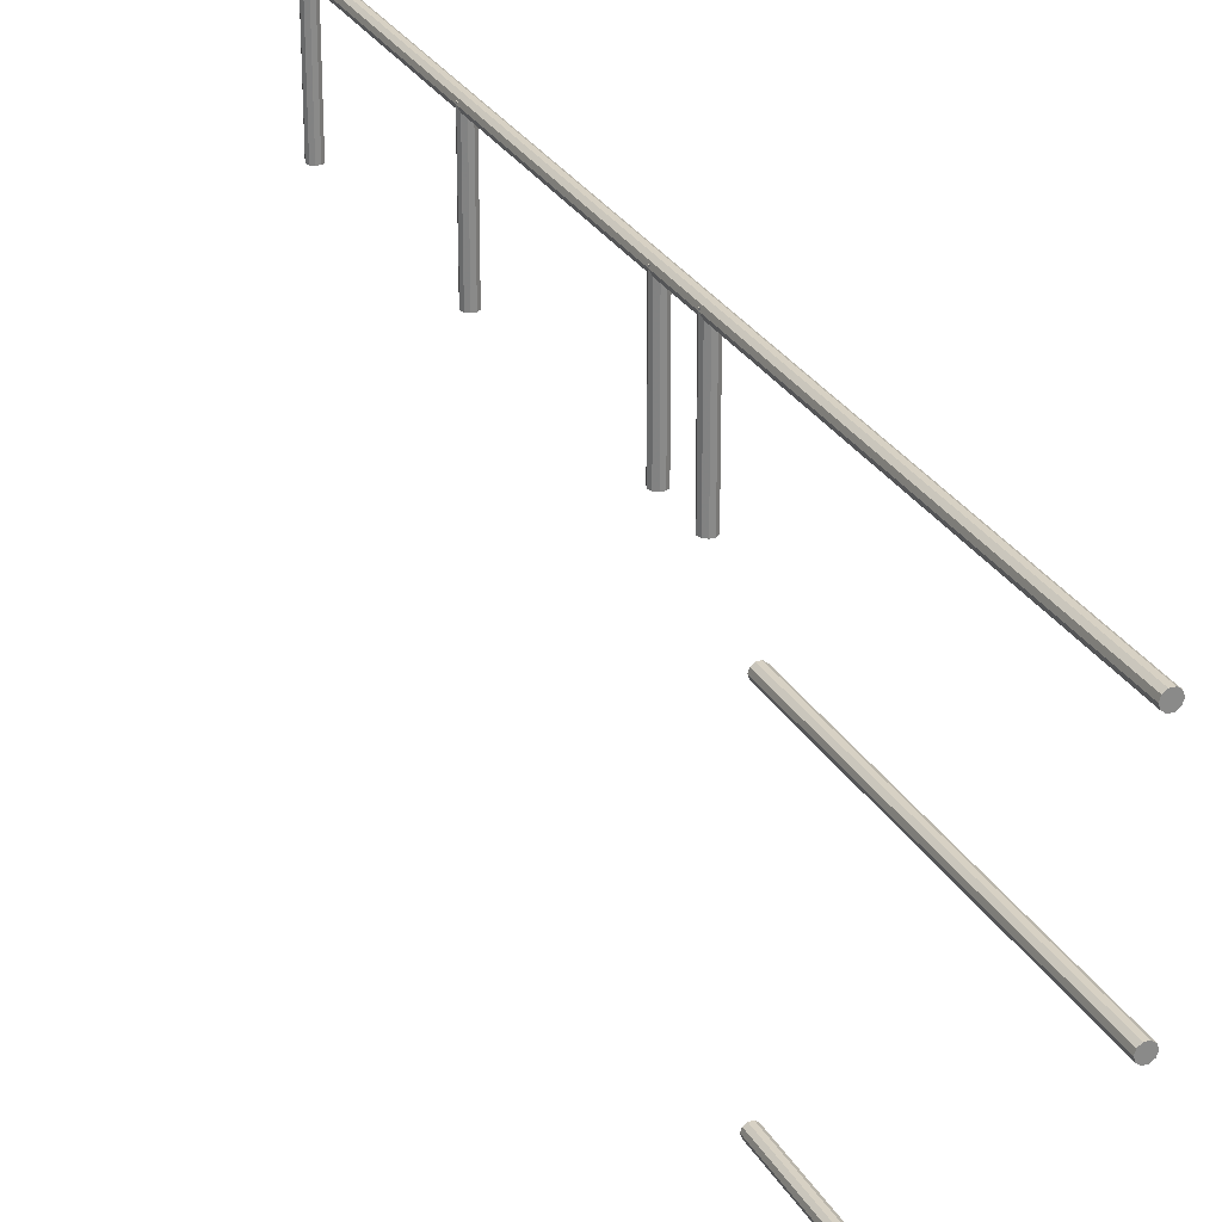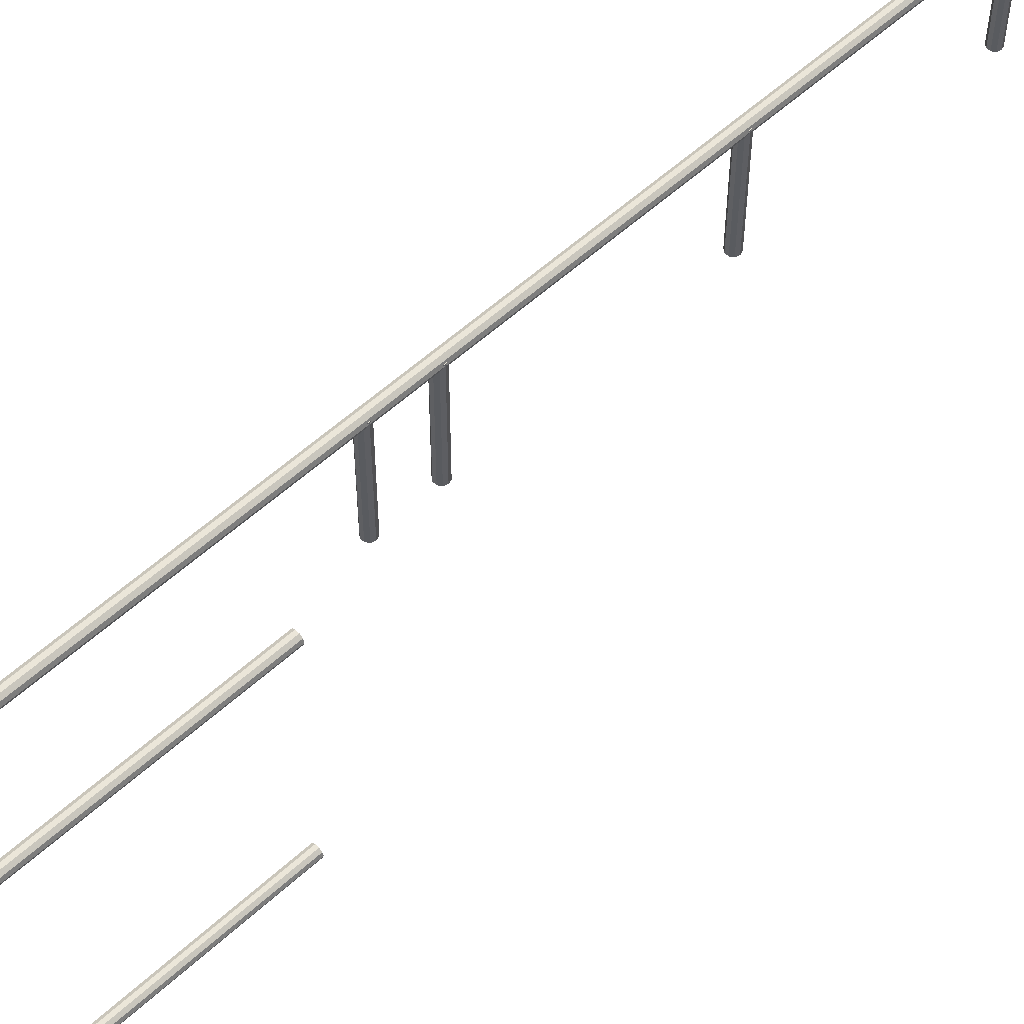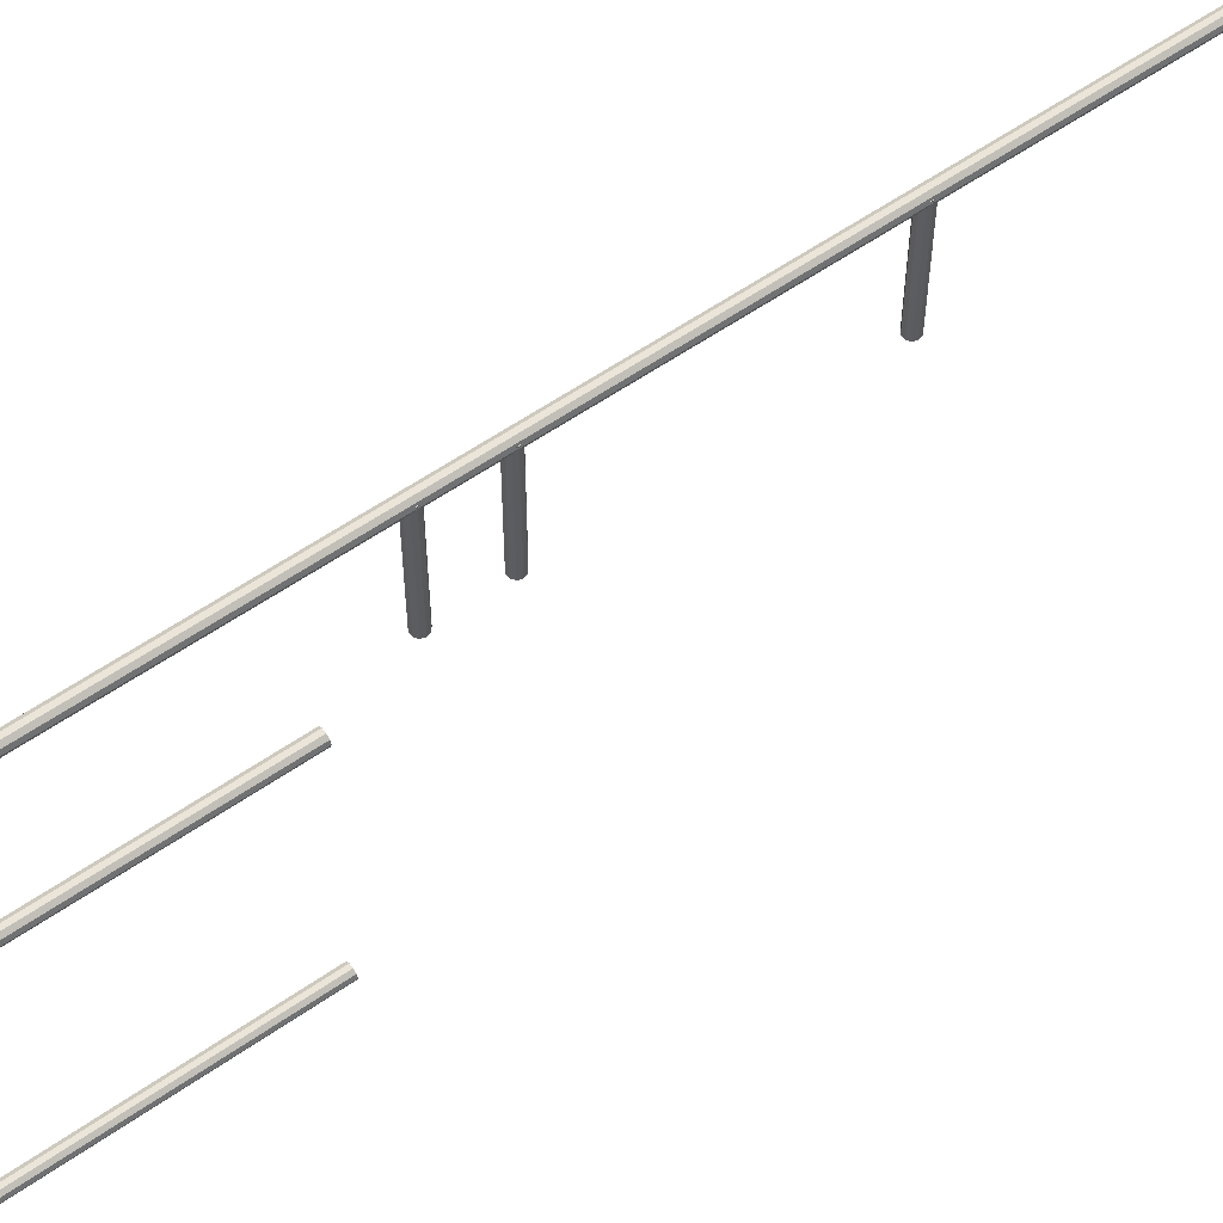
<metadata>
{"format":"obj","ext":"obj","renderer":"f3d","projection":"perspective","resolution":1024,"background":"white","views":[{"elev":27.1,"azim":156.0,"up":"+Y"},{"elev":56.4,"azim":-133.7,"up":"+Y"},{"elev":59.3,"azim":-125.4,"up":"+Y"}]}
</metadata>
<code>
v -2.596 -2.096 -9.869
v -2.646 -2.06 -9.869
v -2.708 -2.06 -9.869
v -2.758 -2.096 -9.869
v -2.777 -2.155 -9.869
v -2.758 -2.214 -9.869
v -2.708 -2.25 -9.869
v -2.646 -2.25 -9.869
v -2.596 -2.214 -9.869
v -2.577 -2.155 -9.869
v -2.596 -2.096 -3.782
v -2.646 -2.06 -3.782
v -2.708 -2.06 -3.782
v -2.758 -2.096 -3.782
v -2.777 -2.155 -3.782
v -2.758 -2.214 -3.782
v -2.708 -2.25 -3.782
v -2.646 -2.25 -3.782
v -2.596 -2.214 -3.782
v -2.577 -2.155 -3.782
v -2.677 -2.155 -9.869
v -2.677 -2.155 -3.782
v -2.596 5.012 -9.895
v -2.646 5.048 -9.895
v -2.708 5.048 -9.895
v -2.758 5.012 -9.895
v -2.777 4.953 -9.895
v -2.758 4.894 -9.895
v -2.708 4.858 -9.895
v -2.646 4.858 -9.895
v -2.596 4.894 -9.895
v -2.577 4.953 -9.895
v -2.596 5.012 8.105
v -2.646 5.048 8.105
v -2.708 5.048 8.105
v -2.758 5.012 8.105
v -2.777 4.953 8.105
v -2.758 4.894 8.105
v -2.708 4.858 8.105
v -2.646 4.858 8.105
v -2.596 4.894 8.105
v -2.577 4.953 8.105
v -2.677 4.953 -9.895
v -2.677 4.953 8.105
v -2.596 2.267 -9.869
v -2.646 2.304 -9.869
v -2.708 2.304 -9.869
v -2.758 2.267 -9.869
v -2.777 2.209 -9.869
v -2.758 2.15 -9.869
v -2.708 2.113 -9.869
v -2.646 2.113 -9.869
v -2.596 2.15 -9.869
v -2.577 2.209 -9.869
v -2.596 2.267 -3.782
v -2.646 2.304 -3.782
v -2.708 2.304 -3.782
v -2.758 2.267 -3.782
v -2.777 2.209 -3.782
v -2.758 2.15 -3.782
v -2.708 2.113 -3.782
v -2.646 2.113 -3.782
v -2.596 2.15 -3.782
v -2.577 2.209 -3.782
v -2.677 2.209 -9.869
v -2.677 2.209 -3.782
v -2.596 2.992 -2.862
v -2.646 2.992 -2.898
v -2.708 2.992 -2.898
v -2.758 2.992 -2.862
v -2.777 2.992 -2.803
v -2.758 2.992 -2.745
v -2.708 2.992 -2.708
v -2.646 2.992 -2.708
v -2.596 2.992 -2.745
v -2.577 2.992 -2.803
v -2.596 4.981 -2.862
v -2.646 4.981 -2.898
v -2.708 4.981 -2.898
v -2.758 4.981 -2.862
v -2.777 4.981 -2.803
v -2.758 4.981 -2.745
v -2.708 4.981 -2.708
v -2.646 4.981 -2.708
v -2.596 4.981 -2.745
v -2.577 4.981 -2.803
v -2.677 2.992 -2.803
v -2.677 4.981 -2.803
v -2.596 2.992 -1.905
v -2.646 2.992 -1.942
v -2.708 2.992 -1.942
v -2.758 2.992 -1.905
v -2.777 2.992 -1.847
v -2.758 2.992 -1.788
v -2.708 2.992 -1.751
v -2.646 2.992 -1.751
v -2.596 2.992 -1.788
v -2.577 2.992 -1.847
v -2.596 4.981 -1.905
v -2.646 4.981 -1.942
v -2.708 4.981 -1.942
v -2.758 4.981 -1.905
v -2.777 4.981 -1.847
v -2.758 4.981 -1.788
v -2.708 4.981 -1.751
v -2.646 4.981 -1.751
v -2.596 4.981 -1.788
v -2.577 4.981 -1.847
v -2.677 2.992 -1.847
v -2.677 4.981 -1.847
v -2.596 2.992 2.161
v -2.646 2.992 2.125
v -2.708 2.992 2.125
v -2.758 2.992 2.161
v -2.777 2.992 2.22
v -2.758 2.992 2.279
v -2.708 2.992 2.315
v -2.646 2.992 2.315
v -2.596 2.992 2.279
v -2.577 2.992 2.22
v -2.596 4.981 2.161
v -2.646 4.981 2.125
v -2.708 4.981 2.125
v -2.758 4.981 2.161
v -2.777 4.981 2.22
v -2.758 4.981 2.279
v -2.708 4.981 2.315
v -2.646 4.981 2.315
v -2.596 4.981 2.279
v -2.577 4.981 2.22
v -2.677 2.992 2.22
v -2.677 4.981 2.22
v -2.596 2.992 6.119
v -2.646 2.992 6.083
v -2.708 2.992 6.083
v -2.758 2.992 6.119
v -2.777 2.992 6.178
v -2.758 2.992 6.237
v -2.708 2.992 6.273
v -2.646 2.992 6.273
v -2.596 2.992 6.237
v -2.577 2.992 6.178
v -2.596 4.981 6.119
v -2.646 4.981 6.083
v -2.708 4.981 6.083
v -2.758 4.981 6.119
v -2.777 4.981 6.178
v -2.758 4.981 6.237
v -2.708 4.981 6.273
v -2.646 4.981 6.273
v -2.596 4.981 6.237
v -2.577 4.981 6.178
v -2.677 2.992 6.178
v -2.677 4.981 6.178
f 1 2 12 11
f 2 3 13 12
f 3 4 14 13
f 4 5 15 14
f 5 6 16 15
f 6 7 17 16
f 7 8 18 17
f 8 9 19 18
f 9 10 20 19
f 10 1 11 20
f 2 1 21
f 3 2 21
f 4 3 21
f 5 4 21
f 6 5 21
f 7 6 21
f 8 7 21
f 9 8 21
f 10 9 21
f 1 10 21
f 11 12 22
f 12 13 22
f 13 14 22
f 14 15 22
f 15 16 22
f 16 17 22
f 17 18 22
f 18 19 22
f 19 20 22
f 20 11 22
f 23 24 34 33
f 24 25 35 34
f 25 26 36 35
f 26 27 37 36
f 27 28 38 37
f 28 29 39 38
f 29 30 40 39
f 30 31 41 40
f 31 32 42 41
f 32 23 33 42
f 24 23 43
f 25 24 43
f 26 25 43
f 27 26 43
f 28 27 43
f 29 28 43
f 30 29 43
f 31 30 43
f 32 31 43
f 23 32 43
f 33 34 44
f 34 35 44
f 35 36 44
f 36 37 44
f 37 38 44
f 38 39 44
f 39 40 44
f 40 41 44
f 41 42 44
f 42 33 44
f 45 46 56 55
f 46 47 57 56
f 47 48 58 57
f 48 49 59 58
f 49 50 60 59
f 50 51 61 60
f 51 52 62 61
f 52 53 63 62
f 53 54 64 63
f 54 45 55 64
f 46 45 65
f 47 46 65
f 48 47 65
f 49 48 65
f 50 49 65
f 51 50 65
f 52 51 65
f 53 52 65
f 54 53 65
f 45 54 65
f 55 56 66
f 56 57 66
f 57 58 66
f 58 59 66
f 59 60 66
f 60 61 66
f 61 62 66
f 62 63 66
f 63 64 66
f 64 55 66
f 67 68 78 77
f 68 69 79 78
f 69 70 80 79
f 70 71 81 80
f 71 72 82 81
f 72 73 83 82
f 73 74 84 83
f 74 75 85 84
f 75 76 86 85
f 76 67 77 86
f 68 67 87
f 69 68 87
f 70 69 87
f 71 70 87
f 72 71 87
f 73 72 87
f 74 73 87
f 75 74 87
f 76 75 87
f 67 76 87
f 77 78 88
f 78 79 88
f 79 80 88
f 80 81 88
f 81 82 88
f 82 83 88
f 83 84 88
f 84 85 88
f 85 86 88
f 86 77 88
f 89 90 100 99
f 90 91 101 100
f 91 92 102 101
f 92 93 103 102
f 93 94 104 103
f 94 95 105 104
f 95 96 106 105
f 96 97 107 106
f 97 98 108 107
f 98 89 99 108
f 90 89 109
f 91 90 109
f 92 91 109
f 93 92 109
f 94 93 109
f 95 94 109
f 96 95 109
f 97 96 109
f 98 97 109
f 89 98 109
f 99 100 110
f 100 101 110
f 101 102 110
f 102 103 110
f 103 104 110
f 104 105 110
f 105 106 110
f 106 107 110
f 107 108 110
f 108 99 110
f 111 112 122 121
f 112 113 123 122
f 113 114 124 123
f 114 115 125 124
f 115 116 126 125
f 116 117 127 126
f 117 118 128 127
f 118 119 129 128
f 119 120 130 129
f 120 111 121 130
f 112 111 131
f 113 112 131
f 114 113 131
f 115 114 131
f 116 115 131
f 117 116 131
f 118 117 131
f 119 118 131
f 120 119 131
f 111 120 131
f 121 122 132
f 122 123 132
f 123 124 132
f 124 125 132
f 125 126 132
f 126 127 132
f 127 128 132
f 128 129 132
f 129 130 132
f 130 121 132
f 133 134 144 143
f 134 135 145 144
f 135 136 146 145
f 136 137 147 146
f 137 138 148 147
f 138 139 149 148
f 139 140 150 149
f 140 141 151 150
f 141 142 152 151
f 142 133 143 152
f 134 133 153
f 135 134 153
f 136 135 153
f 137 136 153
f 138 137 153
f 139 138 153
f 140 139 153
f 141 140 153
f 142 141 153
f 133 142 153
f 143 144 154
f 144 145 154
f 145 146 154
f 146 147 154
f 147 148 154
f 148 149 154
f 149 150 154
f 150 151 154
f 151 152 154
f 152 143 154

</code>
